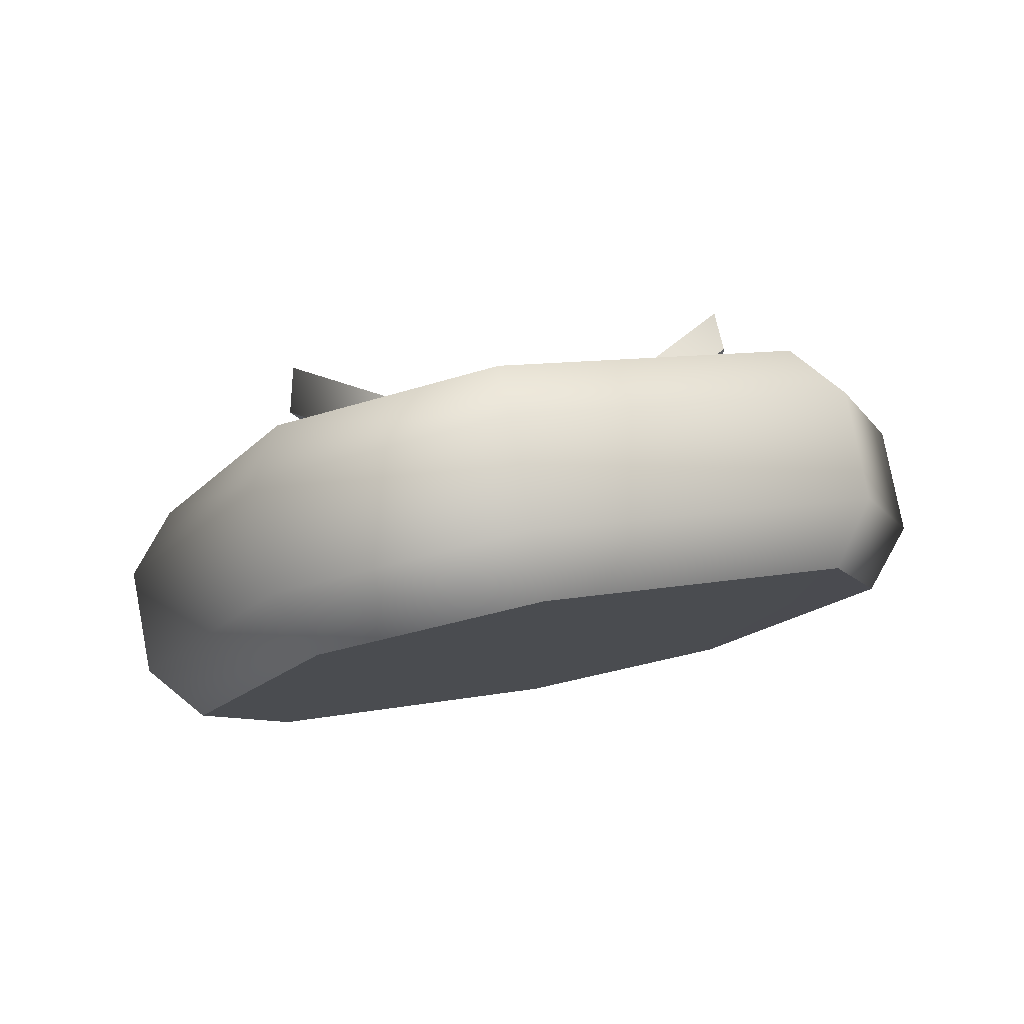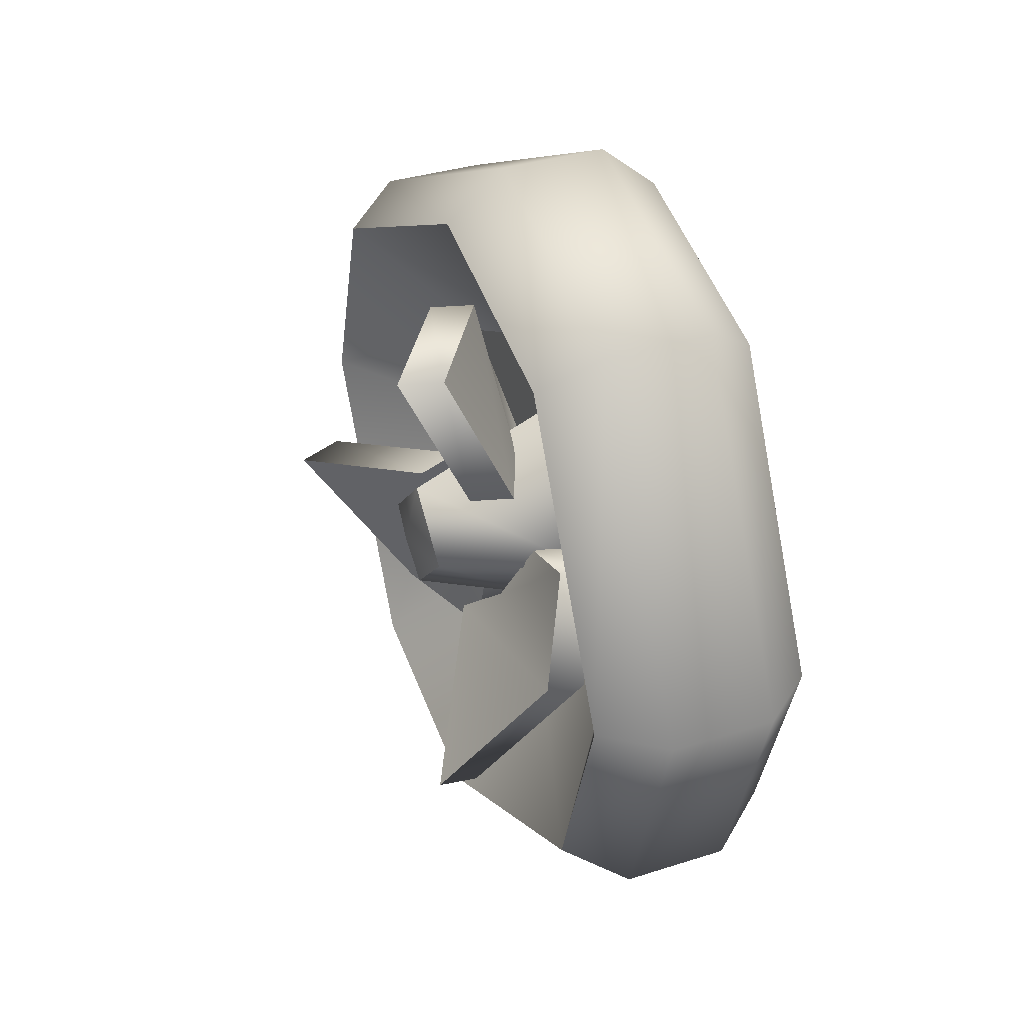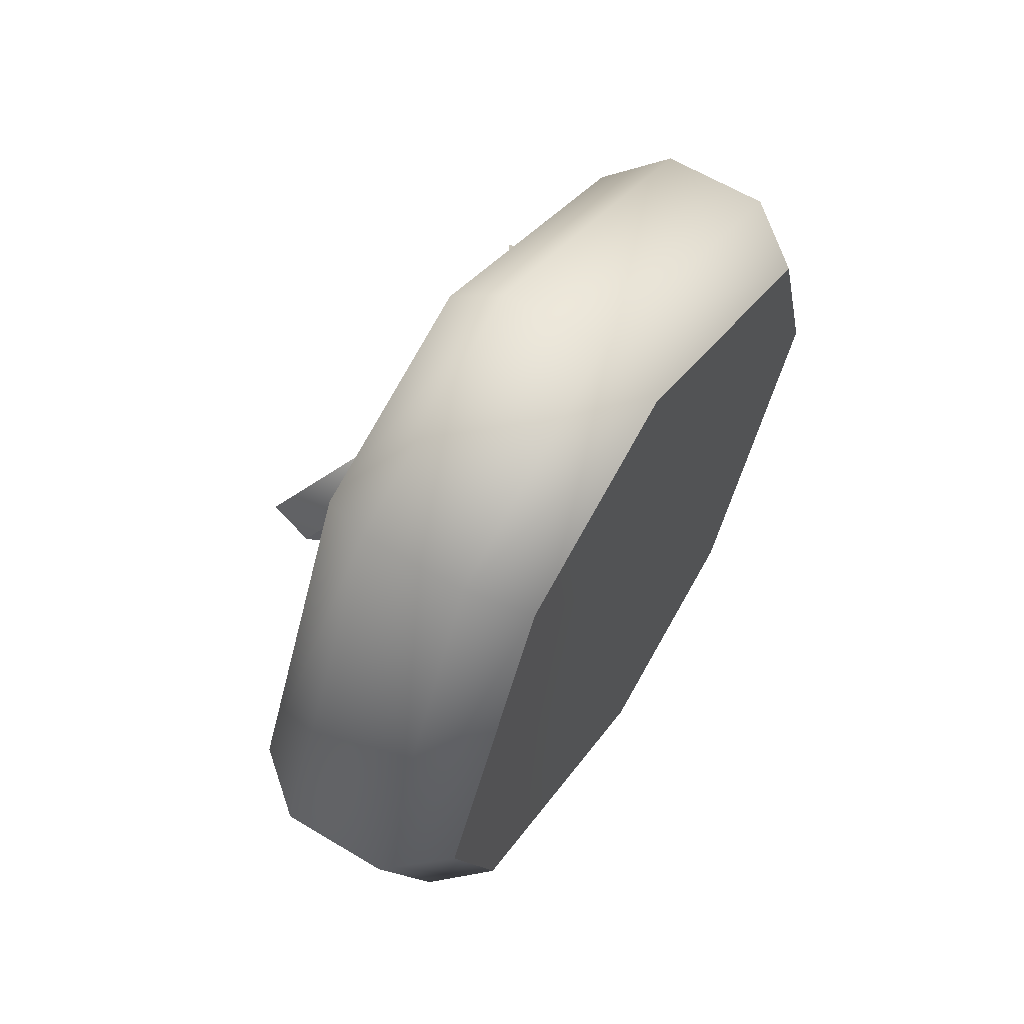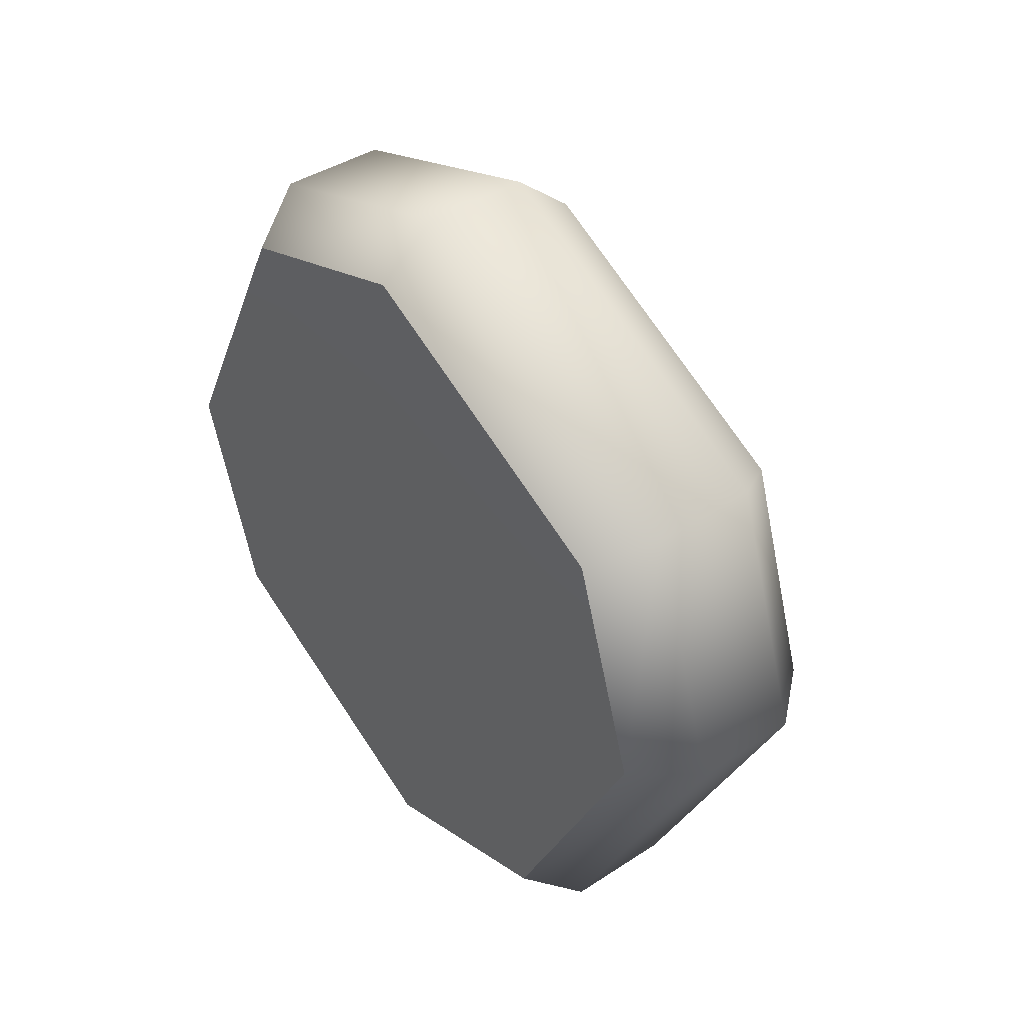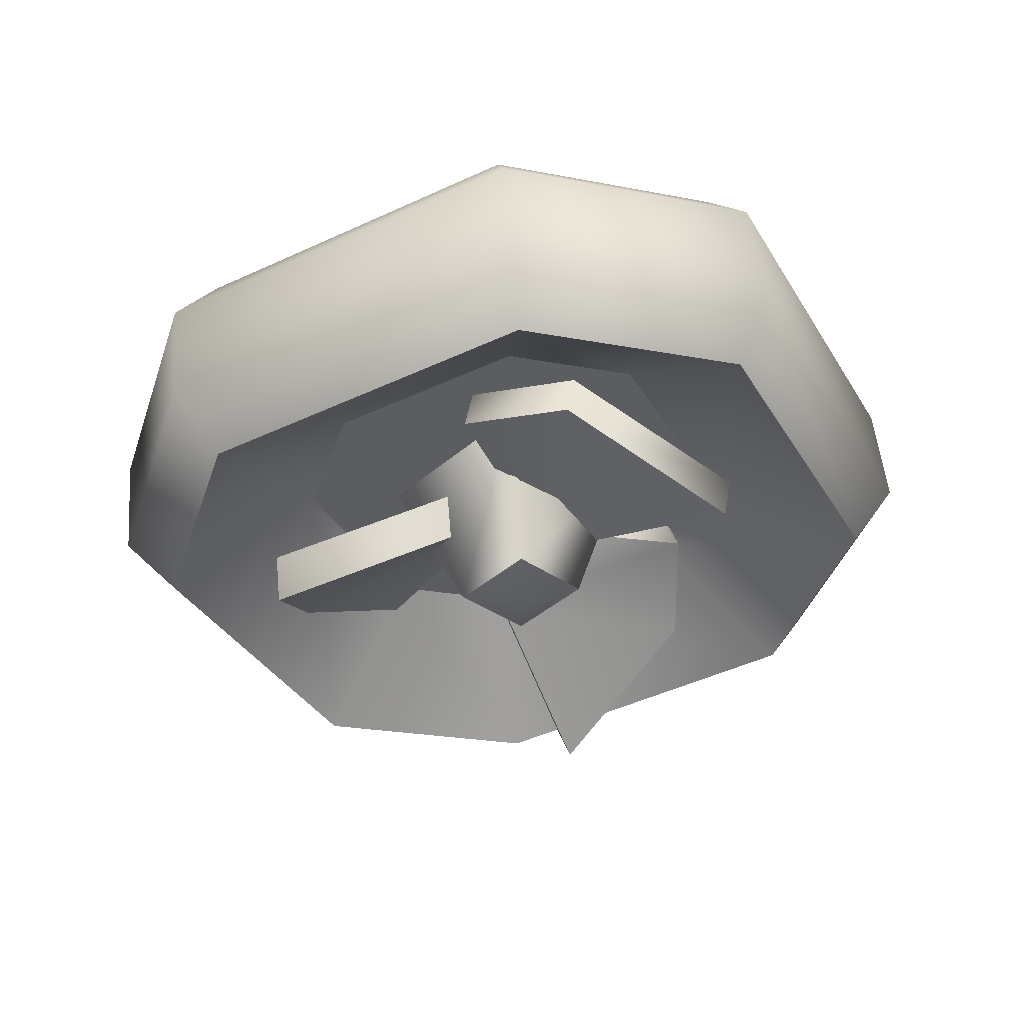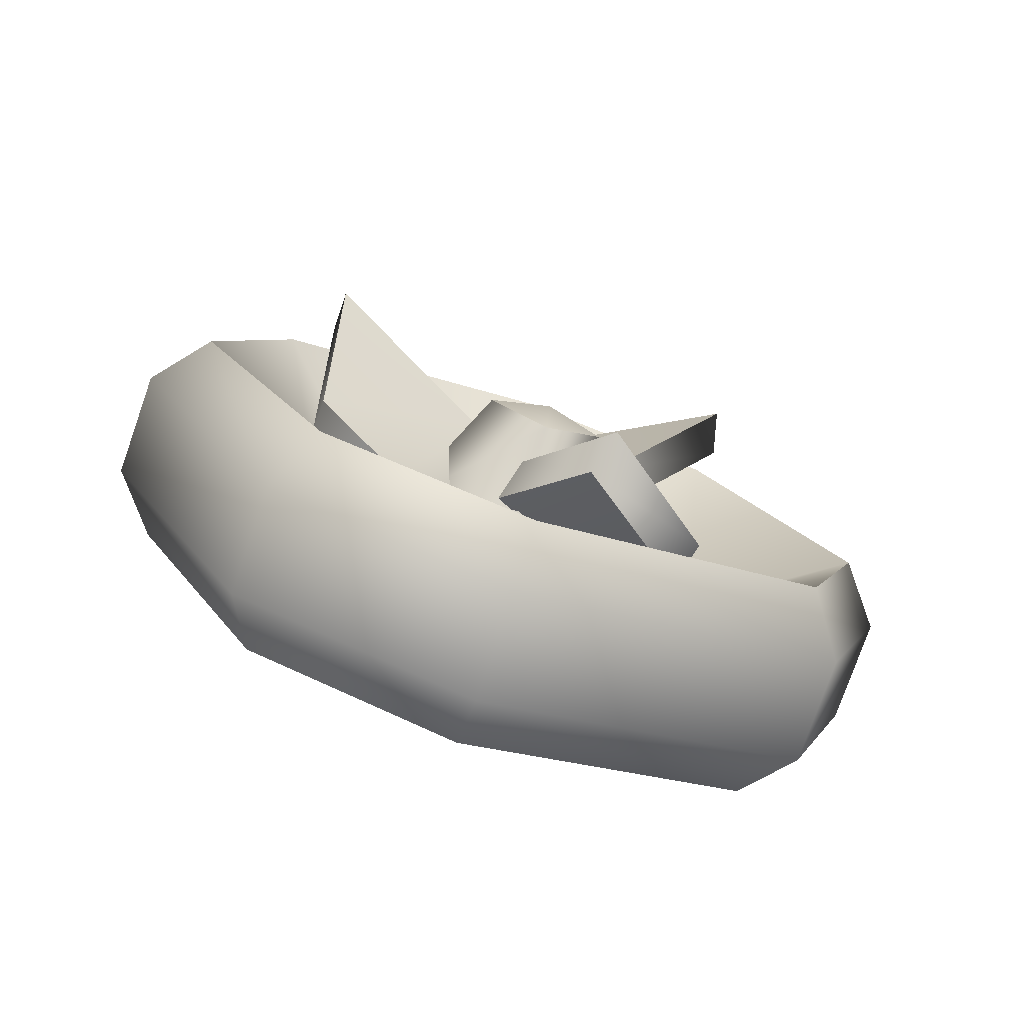
<metadata>
{"format":"obj","ext":"obj","renderer":"f3d","projection":"perspective","resolution":1024,"background":"white","views":[{"elev":79.1,"azim":79.2,"up":"+Z"},{"elev":35.6,"azim":-22.8,"up":"+Y"},{"elev":61.9,"azim":31.4,"up":"+Z"},{"elev":40.7,"azim":141.3,"up":"+Y"},{"elev":52.2,"azim":-95.1,"up":"+Z"},{"elev":-78.7,"azim":-109.4,"up":"+Z"}]}
</metadata>
<code>
g TireK_Screw_RF_LOD2
v -0.1662 2.235e-07 2.235e-07
v -0.1581 2.235e-07 0.03537
v -0.1581 -0.03537 2.235e-07
v -0.1581 2.235e-07 -0.03537
v -0.1581 0.03537 2.235e-07
v -0.07943 0.04377 -0.03099
v -0.09586 0.05097 0.007817
v -0.0833 0.0765 -0.06997
v -0.1048 0.1328 -0.0361
v -0.1106 0.04075 0.04003
v -0.1598 0.1443 0.056
v -0.1047 0.04377 -0.03862
v -0.1086 0.0765 -0.07761
v -0.1211 0.05097 0.0001815
v -0.13 0.1328 -0.04373
v -0.1359 0.04075 0.03239
v -0.1851 0.1443 0.04837
v -0.07943 0.04377 -0.03099
v -0.0833 0.0765 -0.06997
v -0.1047 0.04377 -0.03862
v -0.1086 0.0765 -0.07761
v -0.1048 0.1328 -0.0361
v -0.13 0.1328 -0.04373
v -0.1598 0.1443 0.056
v -0.1851 0.1443 0.04837
v -0.1359 0.04075 0.03239
v -0.1106 0.04075 0.04003
v -0.07943 0.004953 0.0534
v -0.09586 -0.03226 0.04024
v -0.0833 0.02234 0.1012
v -0.1048 -0.03514 0.1331
v -0.1106 -0.05504 0.01528
v -0.1598 -0.1207 0.09701
v -0.1047 0.01157 0.05722
v -0.1086 0.02896 0.1051
v -0.1211 -0.02564 0.04405
v -0.13 -0.02853 0.1369
v -0.1359 -0.04843 0.0191
v -0.1851 -0.1141 0.1008
v -0.07943 0.004953 0.0534
v -0.0833 0.02234 0.1012
v -0.1047 0.01157 0.05722
v -0.1086 0.02896 0.1051
v -0.1048 -0.03514 0.1331
v -0.13 -0.02853 0.1369
v -0.1598 -0.1207 0.09701
v -0.1851 -0.1141 0.1008
v -0.1359 -0.04843 0.0191
v -0.1106 -0.05504 0.01528
v -0.07943 -0.04872 -0.02241
v -0.09586 -0.01872 -0.04805
v -0.0833 -0.09885 -0.03127
v -0.1048 -0.09767 -0.09697
v -0.1106 0.01429 -0.05531
v -0.1598 -0.02367 -0.153
v -0.1047 -0.05533 -0.01859
v -0.1086 -0.1055 -0.02745
v -0.1211 -0.02533 -0.04424
v -0.13 -0.1043 -0.09315
v -0.1359 0.007674 -0.05149
v -0.1851 -0.03029 -0.1492
v -0.07943 -0.04872 -0.02241
v -0.0833 -0.09885 -0.03127
v -0.1047 -0.05533 -0.01859
v -0.1086 -0.1055 -0.02745
v -0.1048 -0.09767 -0.09697
v -0.13 -0.1043 -0.09315
v -0.1598 -0.02367 -0.153
v -0.1851 -0.03029 -0.1492
v -0.1359 0.007674 -0.05149
v -0.1106 0.01429 -0.05531
v -0.1348 0.2117 2.235e-07
v -0.1005 0.24 2.235e-07
v -0.1348 0.1713 0.1244
v -0.1005 0.1942 0.1411
v -0.1348 2.235e-07 0.2117
v -0.1005 2.235e-07 0.24
v -0.03855 0.24 2.235e-07
v -0.03855 0.1942 0.1411
v -0.004893 0.2117 2.235e-07
v -0.004893 0.1713 0.1244
v -0.03855 2.235e-07 0.24
v -0.004893 2.235e-07 0.2117
v -0.07473 0.1004 0.07295
v -0.07473 2.235e-07 2.235e-07
v -0.07473 0.1241 -2.384e-07
v -0.07473 2.235e-07 0.1241
v -0.1581 2.235e-07 0.03537
v -0.1581 0.03537 2.235e-07
v -0.07588 2.235e-07 0.07074
v -0.07588 0.07074 2.235e-07
v -0.1348 0.2117 2.235e-07
v -0.1348 0.1713 0.1244
v -0.07473 0.1241 -2.384e-07
v -0.07473 0.1004 0.07295
v -0.07473 2.235e-07 0.1241
v -0.1348 2.235e-07 0.2117
v -0.006885 2.235e-07 2.235e-07
v -0.004893 0.1713 0.1244
v -0.004893 0.2117 2.235e-07
v -0.004893 2.235e-07 0.2117
v -0.1348 2.235e-07 0.2117
v -0.1005 2.235e-07 0.24
v -0.1348 -0.1244 0.1713
v -0.1005 -0.1411 0.1942
v -0.1348 -0.2117 2.235e-07
v -0.1005 -0.24 2.235e-07
v -0.03855 2.235e-07 0.24
v -0.03855 -0.1411 0.1942
v -0.004893 2.235e-07 0.2117
v -0.004893 -0.1244 0.1713
v -0.03855 -0.24 2.235e-07
v -0.004893 -0.2117 2.235e-07
v -0.07473 -0.07295 0.1004
v -0.07473 2.235e-07 2.235e-07
v -0.07473 2.235e-07 0.1241
v -0.07473 -0.1241 2.235e-07
v -0.1581 -0.03537 2.235e-07
v -0.1581 2.235e-07 0.03537
v -0.07588 -0.07074 2.235e-07
v -0.07588 2.235e-07 0.07074
v -0.07473 2.235e-07 0.1241
v -0.1348 2.235e-07 0.2117
v -0.07473 -0.07295 0.1004
v -0.1348 -0.1244 0.1713
v -0.07473 -0.1241 2.235e-07
v -0.1348 -0.2117 2.235e-07
v -0.004893 2.235e-07 0.2117
v -0.006885 2.235e-07 2.235e-07
v -0.004893 -0.1244 0.1713
v -0.004893 -0.2117 2.235e-07
v -0.1348 -0.2117 2.235e-07
v -0.1005 -0.24 2.235e-07
v -0.1348 -0.1713 -0.1244
v -0.1005 -0.1942 -0.1411
v -0.1348 2.235e-07 -0.2117
v -0.1005 2.235e-07 -0.24
v -0.03855 -0.24 2.235e-07
v -0.03855 -0.1942 -0.1411
v -0.004893 -0.2117 2.235e-07
v -0.004893 -0.1713 -0.1244
v -0.03855 2.235e-07 -0.24
v -0.004893 2.235e-07 -0.2117
v -0.07473 -0.1004 -0.07295
v -0.07473 2.235e-07 2.235e-07
v -0.07473 -0.1241 2.235e-07
v -0.07473 -2.384e-07 -0.1241
v -0.1581 2.235e-07 -0.03537
v -0.1581 -0.03537 2.235e-07
v -0.07588 2.235e-07 -0.07074
v -0.07588 -0.07074 2.235e-07
v -0.07473 -0.1241 2.235e-07
v -0.1348 -0.2117 2.235e-07
v -0.07473 -0.1004 -0.07295
v -0.1348 -0.1713 -0.1244
v -0.07473 -2.384e-07 -0.1241
v -0.1348 2.235e-07 -0.2117
v -0.004893 -0.2117 2.235e-07
v -0.006885 2.235e-07 2.235e-07
v -0.004893 -0.1713 -0.1244
v -0.004893 2.235e-07 -0.2117
v -0.1348 2.235e-07 -0.2117
v -0.1005 2.235e-07 -0.24
v -0.1348 0.1244 -0.1713
v -0.1005 0.1411 -0.1942
v -0.1348 0.2117 2.235e-07
v -0.1005 0.24 2.235e-07
v -0.03855 2.235e-07 -0.24
v -0.03855 0.1411 -0.1942
v -0.004893 2.235e-07 -0.2117
v -0.004893 0.1244 -0.1713
v -0.03855 0.24 2.235e-07
v -0.004893 0.2117 2.235e-07
v -0.07473 0.07295 -0.1004
v -0.07473 2.235e-07 2.235e-07
v -0.07473 -2.384e-07 -0.1241
v -0.07473 0.1241 -2.384e-07
v -0.1581 0.03537 2.235e-07
v -0.1581 2.235e-07 -0.03537
v -0.07588 0.07074 2.235e-07
v -0.07588 2.235e-07 -0.07074
v -0.07473 -2.384e-07 -0.1241
v -0.1348 2.235e-07 -0.2117
v -0.07473 0.07295 -0.1004
v -0.1348 0.1244 -0.1713
v -0.07473 0.1241 -2.384e-07
v -0.1348 0.2117 2.235e-07
v -0.004893 2.235e-07 -0.2117
v -0.006885 2.235e-07 2.235e-07
v -0.004893 0.1244 -0.1713
v -0.004893 0.2117 2.235e-07
g TireK_Screw_RF_LOD2_0
f 3 2 1
f 4 3 1
f 5 4 1
f 2 5 1
f 8 7 6
f 9 7 8
f 9 10 7
f 11 10 9
f 14 13 12
f 15 13 14
f 16 15 14
f 17 15 16
f 20 19 18
f 21 19 20
f 19 21 22
f 22 21 23
f 22 23 24
f 24 23 25
f 26 24 25
f 27 24 26
f 30 29 28
f 31 29 30
f 31 32 29
f 33 32 31
f 36 35 34
f 37 35 36
f 38 37 36
f 39 37 38
f 42 41 40
f 43 41 42
f 41 43 44
f 44 43 45
f 44 45 46
f 46 45 47
f 48 46 47
f 49 46 48
f 52 51 50
f 53 51 52
f 53 54 51
f 55 54 53
f 58 57 56
f 59 57 58
f 60 59 58
f 61 59 60
f 64 63 62
f 65 63 64
f 63 65 66
f 66 65 67
f 66 67 68
f 68 67 69
f 70 68 69
f 71 68 70
f 74 73 72
f 75 73 74
f 76 75 74
f 77 75 76
f 75 78 73
f 79 78 75
f 77 79 75
f 79 80 78
f 81 80 79
f 82 81 79
f 82 79 77
f 83 81 82
f 86 85 84
f 84 85 87
f 90 89 88
f 91 89 90
f 94 93 92
f 95 93 94
f 96 93 95
f 97 93 96
f 100 99 98
f 99 101 98
f 104 103 102
f 105 103 104
f 106 105 104
f 107 105 106
f 105 108 103
f 109 108 105
f 107 109 105
f 109 110 108
f 111 110 109
f 112 111 109
f 112 109 107
f 113 111 112
f 116 115 114
f 114 115 117
f 120 119 118
f 121 119 120
f 124 123 122
f 125 123 124
f 126 125 124
f 127 125 126
f 130 129 128
f 130 131 129
f 134 133 132
f 135 133 134
f 136 135 134
f 137 135 136
f 135 138 133
f 139 138 135
f 137 139 135
f 139 140 138
f 141 140 139
f 142 141 139
f 142 139 137
f 143 141 142
f 146 145 144
f 144 145 147
f 150 149 148
f 151 149 150
f 154 153 152
f 155 153 154
f 156 155 154
f 157 155 156
f 160 159 158
f 160 161 159
f 164 163 162
f 165 163 164
f 166 165 164
f 167 165 166
f 165 168 163
f 169 168 165
f 167 169 165
f 169 170 168
f 171 170 169
f 172 171 169
f 172 169 167
f 173 171 172
f 176 175 174
f 174 175 177
f 180 179 178
f 181 179 180
f 184 183 182
f 185 183 184
f 186 185 184
f 187 185 186
f 190 189 188
f 190 191 189

</code>
